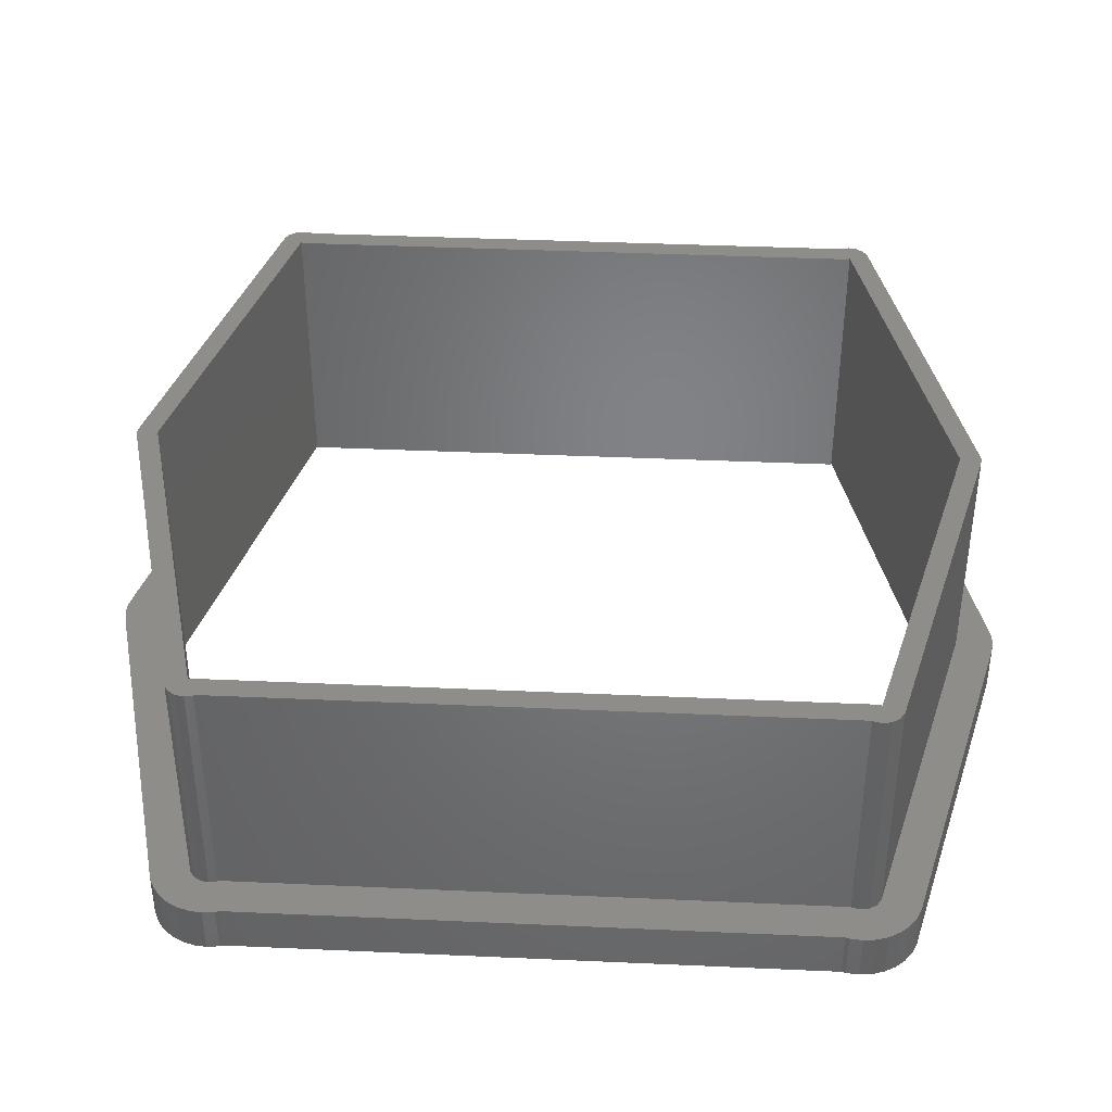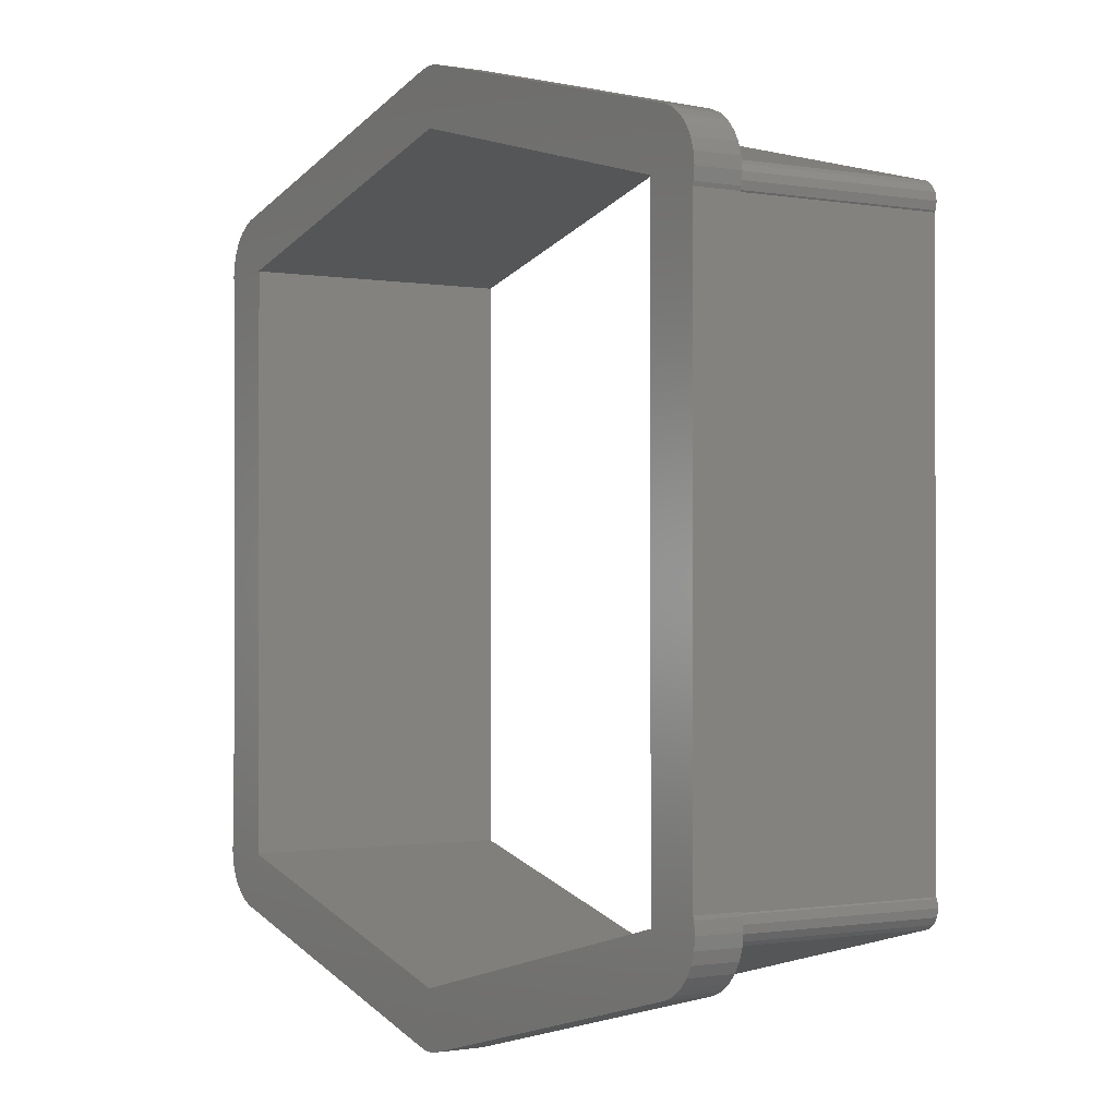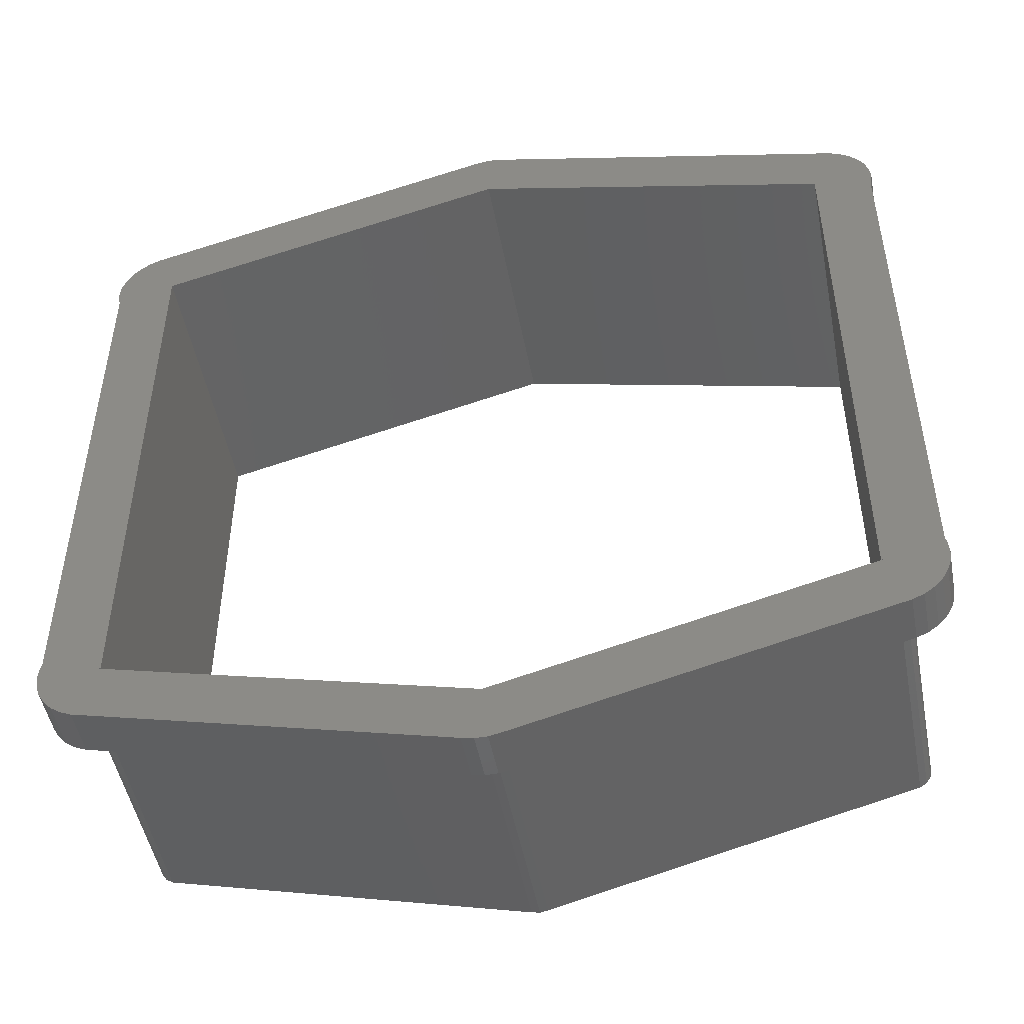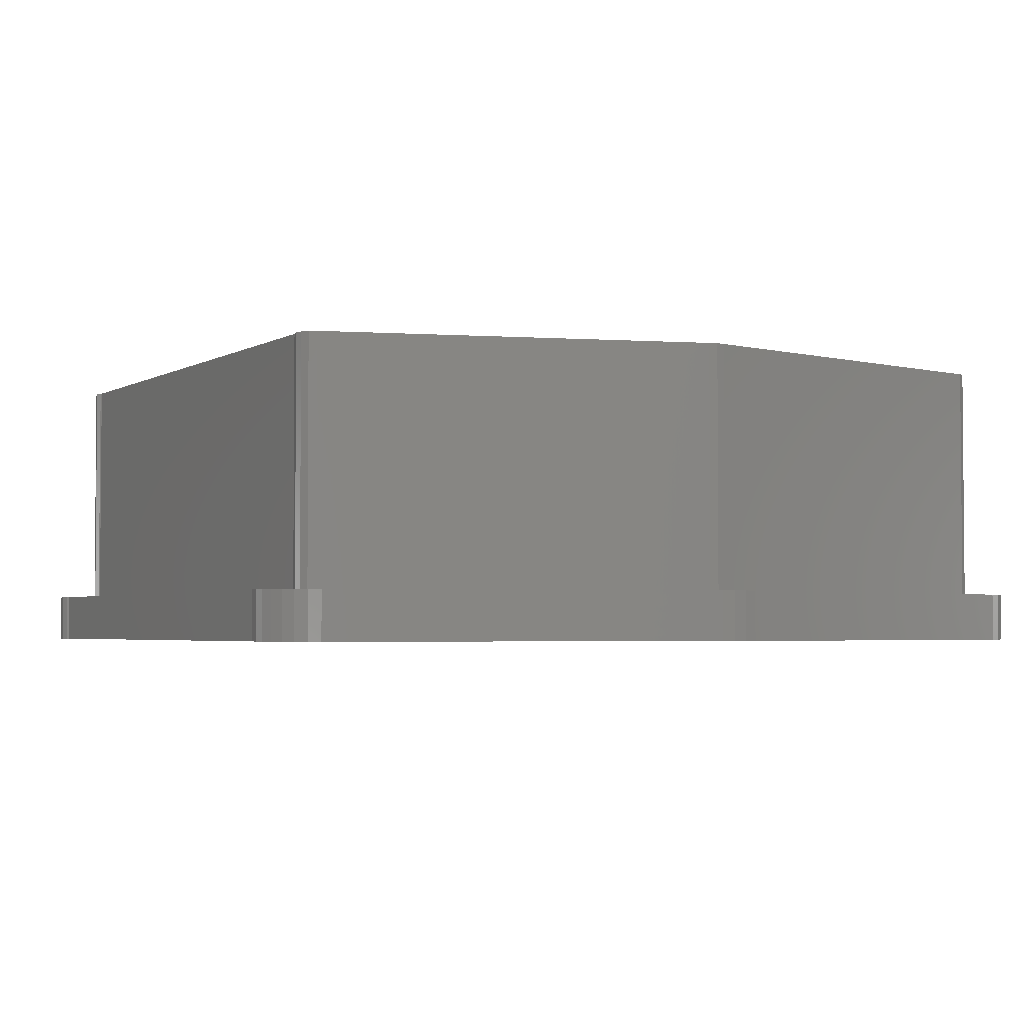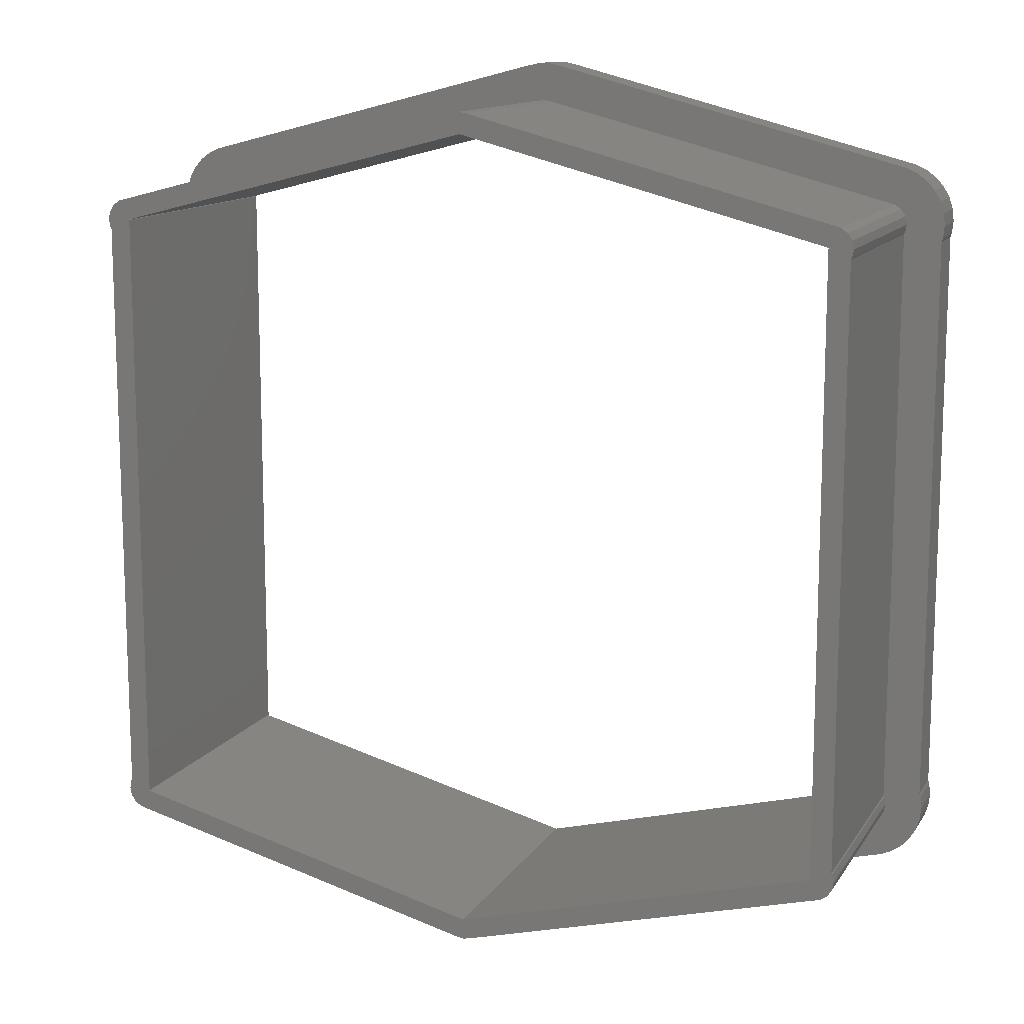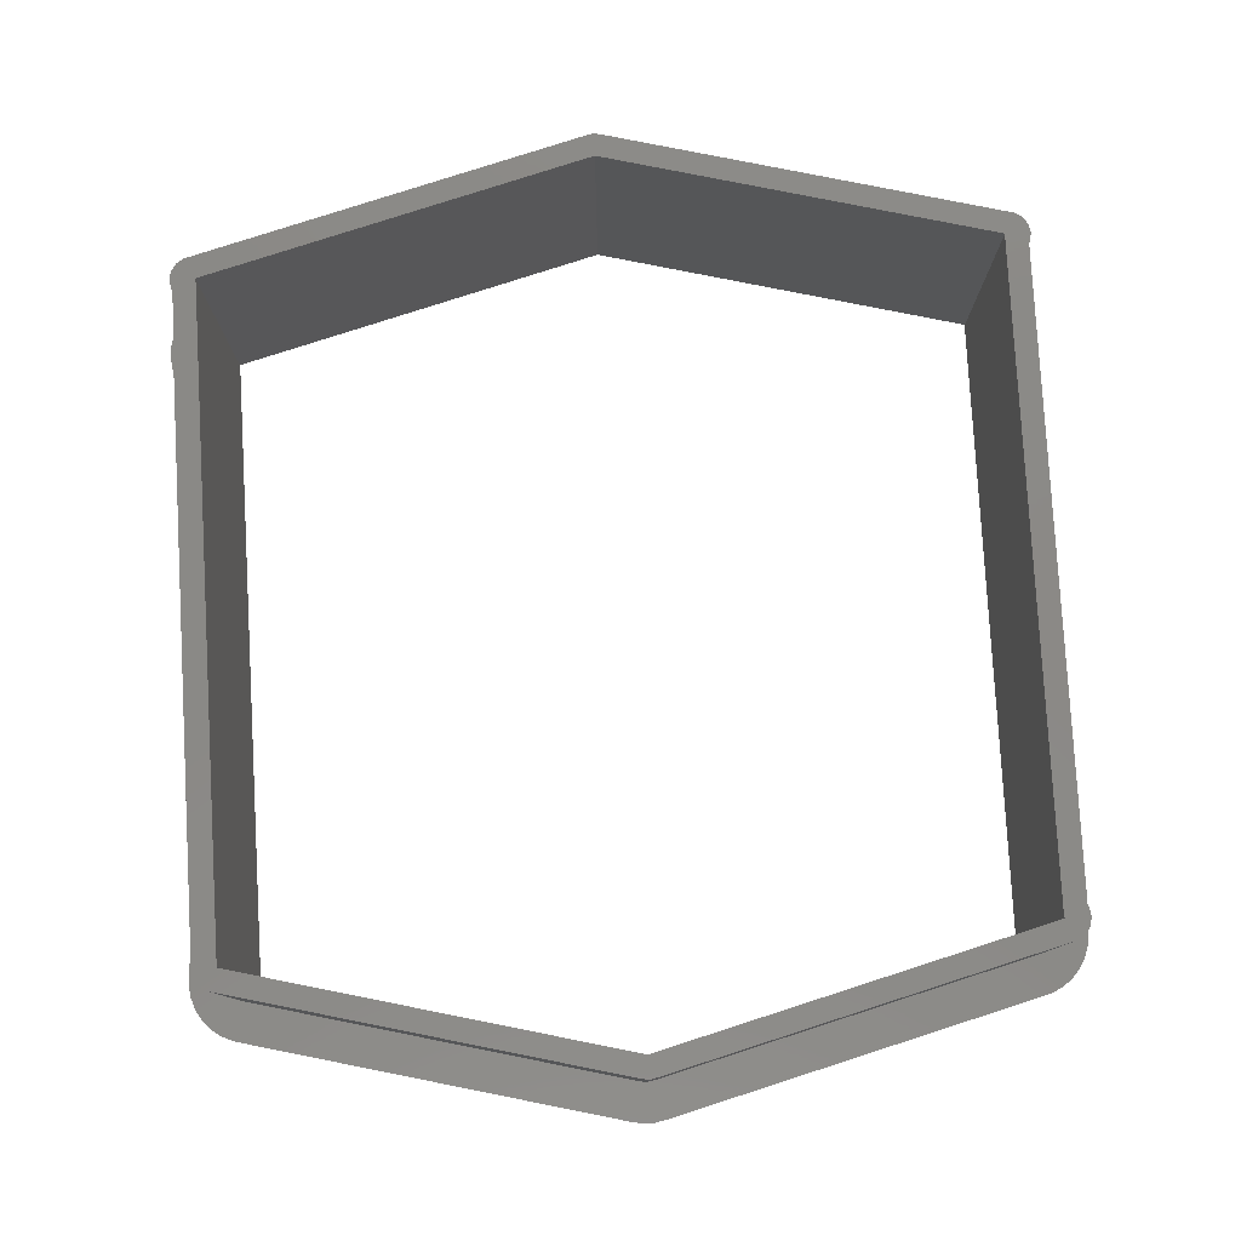
<metadata>
{"format":"stl","ext":"stl","renderer":"f3d","projection":"perspective","resolution":1024,"background":"white","views":[{"elev":39.3,"azim":93.2,"up":"+Z"},{"elev":-0.9,"azim":-122.5,"up":"+Y"},{"elev":-49.2,"azim":-169.2,"up":"+Y"},{"elev":-3.0,"azim":-27.8,"up":"+Z"},{"elev":12.8,"azim":20.8,"up":"+Y"},{"elev":79.7,"azim":-3.3,"up":"+Z"}]}
</metadata>
<code>
# stl→obj: 168 verts, 336 faces
v 17.32 -14.5 0
v 20.12 -14.5 0
v 20.06 -15.08 0
v 20.06 -13.92 0
v 20 -13.74 0
v 19.88 -15.64 0
v 17.32 14.5 0
v 20.12 14.5 0
v 20.06 13.92 0
v 20 13.74 0
v 20.06 15.08 0
v 17.2 -14.5 0
v 19.59 -16.15 0
v 19.19 -16.58 0
v 19.88 15.64 0
v 18.72 -16.92 0
v 19.59 16.15 0
v 18.19 -17.16 0
v 19.19 16.58 0
v 18.72 16.92 0
v 0.8652 -21.66 0
v 0 -19 0
v 0.2927 -21.78 0
v -0.2927 -21.78 0
v -0.8652 -21.66 0
v -17.32 -14.5 0
v -18.72 -16.92 0
v -18.19 -17.16 0
v -20.06 13.92 0
v -17.32 14.5 0
v -20 13.74 0
v -20.12 14.5 0
v -20.06 15.08 0
v -19.88 15.64 0
v 17.2 14.5 0
v 18.19 17.16 0
v 0.8652 21.66 0
v 0 19 0
v 0.2927 21.78 0
v -0.2927 21.78 0
v -0.8652 21.66 0
v -18.19 17.16 0
v -20 -13.74 0
v -19.19 -16.58 0
v -19.59 -16.15 0
v -19.59 16.15 0
v -19.88 -15.64 0
v -18.72 16.92 0
v -20.06 -15.08 0
v -19.19 16.58 0
v -20.12 -14.5 0
v -20.06 -13.92 0
v -17.2 14.5 0
v -17.2 -14.5 0
v 18.32 14.5 2.25
v 20.12 14.5 2.25
v 20.06 15.08 2.25
v 20.06 13.92 2.25
v 18.24 14.12 2.25
v 19.88 15.64 2.25
v 18.32 -14.5 2.25
v 20.12 -14.5 2.25
v 20.06 -13.92 2.25
v 18.24 -14.12 2.25
v 20 -13.74 2.25
v 20.06 -15.08 2.25
v 20 13.74 2.25
v 18.2 14.05 2.25
v 18.24 14.88 2.25
v 19.59 16.15 2.25
v 18.03 15.21 2.25
v 19.19 16.58 2.25
v 18.2 -14.05 2.25
v 18.72 16.92 2.25
v 18.24 -14.88 2.25
v 17.7 15.42 2.25
v 18.19 17.16 2.25
v 0.8652 21.66 2.25
v 0.3827 19.92 2.25
v 0.2927 21.78 2.25
v 0 20 2.25
v -0.2927 21.78 2.25
v -0.3827 19.92 2.25
v -0.8652 21.66 2.25
v -17.7 15.42 2.25
v -18.19 17.16 2.25
v -18.72 16.92 2.25
v -18.03 15.21 2.25
v -19.19 16.58 2.25
v -19.59 16.15 2.25
v -18.24 14.88 2.25
v -20.06 -13.92 2.25
v -18.32 -14.5 2.25
v -20 -13.74 2.25
v -20.12 -14.5 2.25
v -20.06 -15.08 2.25
v -19.88 -15.64 2.25
v 19.88 -15.64 2.25
v 19.59 -16.15 2.25
v 18.03 -15.21 2.25
v 19.19 -16.58 2.25
v 18.72 -16.92 2.25
v 17.7 -15.42 2.25
v 18.19 -17.16 2.25
v 0.8652 -21.66 2.25
v 0.3827 -19.92 2.25
v 0.2927 -21.78 2.25
v 0 -20 2.25
v -0.2927 -21.78 2.25
v -0.3827 -19.92 2.25
v -0.8652 -21.66 2.25
v -17.7 -15.42 2.25
v -18.19 -17.16 2.25
v -18.72 -16.92 2.25
v -18.03 -15.21 2.25
v -19.59 -16.15 2.25
v -18.24 -14.88 2.25
v -18.32 14.5 2.25
v -20 13.74 2.25
v -19.88 15.64 2.25
v -20.06 15.08 2.25
v -19.19 -16.58 2.25
v -20.12 14.5 2.25
v -20.06 13.92 2.25
v -18.24 14.12 2.25
v -18.2 -14.05 2.25
v -18.2 14.05 2.25
v -18.24 -14.12 2.25
v -17.2 -14.5 13.5
v -17.32 -14.5 13.5
v -17.2 14.5 13.5
v -17.32 14.5 13.5
v 0 19 13.5
v 17.32 14.5 13.5
v 17.2 14.5 13.5
v 17.2 -14.5 13.5
v 17.32 -14.5 13.5
v 0 -19 13.5
v 18.32 14.5 13.5
v 18.24 14.88 13.5
v 18.24 14.12 13.5
v 18.2 14.05 13.5
v 18.03 15.21 13.5
v 18.32 -14.5 13.5
v 18.24 -14.12 13.5
v 18.2 -14.05 13.5
v 18.24 -14.88 13.5
v 17.7 15.42 13.5
v 18.03 -15.21 13.5
v 0.3827 19.92 13.5
v 0 20 13.5
v -0.3827 19.92 13.5
v -18.03 15.21 13.5
v -17.7 15.42 13.5
v -18.24 -14.12 13.5
v -18.2 -14.05 13.5
v -18.32 -14.5 13.5
v -18.24 -14.88 13.5
v -18.03 -15.21 13.5
v 17.7 -15.42 13.5
v 0.3827 -19.92 13.5
v 0 -20 13.5
v -0.3827 -19.92 13.5
v -17.7 -15.42 13.5
v -18.2 14.05 13.5
v -18.24 14.88 13.5
v -18.32 14.5 13.5
v -18.24 14.12 13.5
f 1 2 3
f 2 1 4
f 4 1 5
f 1 3 6
f 7 8 9
f 7 9 10
f 8 7 11
f 12 5 1
f 1 6 13
f 5 12 10
f 1 13 14
f 11 7 15
f 1 14 16
f 15 7 17
f 1 16 18
f 17 7 19
f 19 7 20
f 21 1 18
f 22 21 23
f 21 22 1
f 24 22 23
f 25 22 24
f 25 26 22
f 27 26 28
f 28 26 25
f 29 30 31
f 30 29 32
f 30 33 34
f 30 32 33
f 35 10 12
f 10 35 7
f 20 7 36
f 7 37 36
f 38 37 7
f 37 38 39
f 38 40 39
f 38 41 40
f 30 41 38
f 30 42 41
f 26 43 30
f 44 26 27
f 31 30 43
f 45 26 44
f 46 30 34
f 47 26 45
f 30 48 42
f 49 26 47
f 30 50 48
f 30 46 50
f 51 26 49
f 52 26 51
f 26 52 43
f 26 53 54
f 53 26 30
f 55 56 57
f 56 55 58
f 59 58 55
f 55 57 60
f 61 62 63
f 64 63 65
f 62 61 66
f 67 68 65
f 69 60 70
f 67 59 68
f 71 70 72
f 73 65 68
f 71 72 74
f 58 59 67
f 75 66 61
f 60 69 55
f 76 74 77
f 70 71 69
f 74 76 71
f 78 76 77
f 78 79 76
f 80 79 78
f 80 81 79
f 82 81 80
f 82 83 81
f 84 83 82
f 84 85 83
f 86 85 84
f 87 85 86
f 85 87 88
f 89 88 87
f 88 90 91
f 90 88 89
f 92 93 94
f 93 92 95
f 93 96 97
f 93 95 96
f 66 75 98
f 98 75 99
f 64 65 73
f 63 64 61
f 100 99 75
f 99 100 101
f 101 100 102
f 103 102 100
f 102 103 104
f 103 105 104
f 106 105 103
f 106 107 105
f 108 107 106
f 108 109 107
f 110 109 108
f 110 111 109
f 112 111 110
f 112 113 111
f 114 112 115
f 116 115 117
f 97 117 93
f 112 114 113
f 118 119 93
f 120 91 90
f 94 93 119
f 121 91 120
f 117 97 116
f 91 121 118
f 115 122 114
f 115 116 122
f 123 118 121
f 124 118 123
f 118 124 119
f 125 126 127
f 125 128 126
f 118 128 125
f 128 118 93
f 21 104 105
f 104 21 18
f 18 102 104
f 102 18 16
f 16 101 102
f 101 16 14
f 101 13 99
f 13 101 14
f 99 6 98
f 6 99 13
f 98 3 66
f 3 98 6
f 66 2 62
f 2 66 3
f 62 4 63
f 4 62 2
f 63 5 65
f 5 63 4
f 65 10 67
f 10 65 5
f 67 9 58
f 9 67 10
f 58 8 56
f 8 58 9
f 56 11 57
f 11 56 8
f 57 15 60
f 15 57 11
f 60 17 70
f 17 60 15
f 70 19 72
f 19 70 17
f 19 74 72
f 74 19 20
f 20 77 74
f 77 20 36
f 36 78 77
f 78 36 37
f 37 80 78
f 80 37 39
f 39 82 80
f 82 39 40
f 40 84 82
f 84 40 41
f 41 86 84
f 86 41 42
f 42 87 86
f 87 42 48
f 48 89 87
f 89 48 50
f 46 89 50
f 89 46 90
f 34 90 46
f 90 34 120
f 33 120 34
f 120 33 121
f 32 121 33
f 121 32 123
f 29 123 32
f 123 29 124
f 31 124 29
f 124 31 119
f 43 119 31
f 119 43 94
f 52 94 43
f 94 52 92
f 51 92 52
f 92 51 95
f 49 95 51
f 95 49 96
f 47 96 49
f 96 47 97
f 45 97 47
f 97 45 116
f 44 116 45
f 116 44 122
f 44 114 122
f 114 44 27
f 27 113 114
f 113 27 28
f 28 111 113
f 111 28 25
f 25 109 111
f 109 25 24
f 24 107 109
f 107 24 23
f 23 105 107
f 105 23 21
f 26 129 130
f 129 26 54
f 129 53 131
f 53 129 54
f 53 132 131
f 132 53 30
f 30 133 132
f 133 30 38
f 38 134 133
f 134 38 7
f 7 135 134
f 135 7 35
f 12 135 35
f 135 12 136
f 12 137 136
f 137 12 1
f 1 138 137
f 138 1 22
f 22 130 138
f 130 22 26
f 134 139 140
f 139 134 141
f 141 134 142
f 134 140 143
f 137 144 145
f 137 145 146
f 144 137 147
f 135 142 134
f 134 143 148
f 142 135 146
f 147 137 149
f 150 134 148
f 133 150 151
f 150 133 134
f 152 133 151
f 152 132 133
f 153 132 154
f 154 132 152
f 155 130 156
f 130 155 157
f 130 158 159
f 130 157 158
f 136 146 135
f 146 136 137
f 149 137 160
f 137 161 160
f 138 161 137
f 138 162 161
f 138 163 162
f 130 163 138
f 130 164 163
f 132 165 130
f 166 132 153
f 156 130 165
f 130 159 164
f 167 132 166
f 168 132 167
f 132 168 165
f 132 129 131
f 129 132 130
f 106 160 161
f 160 106 103
f 103 149 160
f 149 103 100
f 149 75 147
f 75 149 100
f 147 61 144
f 61 147 75
f 144 64 145
f 64 144 61
f 145 73 146
f 73 145 64
f 146 68 142
f 68 146 73
f 142 59 141
f 59 142 68
f 141 55 139
f 55 141 59
f 139 69 140
f 69 139 55
f 140 71 143
f 71 140 69
f 71 148 143
f 148 71 76
f 76 150 148
f 150 76 79
f 79 151 150
f 151 79 81
f 81 152 151
f 152 81 83
f 83 154 152
f 154 83 85
f 85 153 154
f 153 85 88
f 91 153 88
f 153 91 166
f 118 166 91
f 166 118 167
f 125 167 118
f 167 125 168
f 127 168 125
f 168 127 165
f 126 165 127
f 165 126 156
f 128 156 126
f 156 128 155
f 93 155 128
f 155 93 157
f 117 157 93
f 157 117 158
f 115 158 117
f 158 115 159
f 115 164 159
f 164 115 112
f 112 163 164
f 163 112 110
f 110 162 163
f 162 110 108
f 108 161 162
f 161 108 106

</code>
